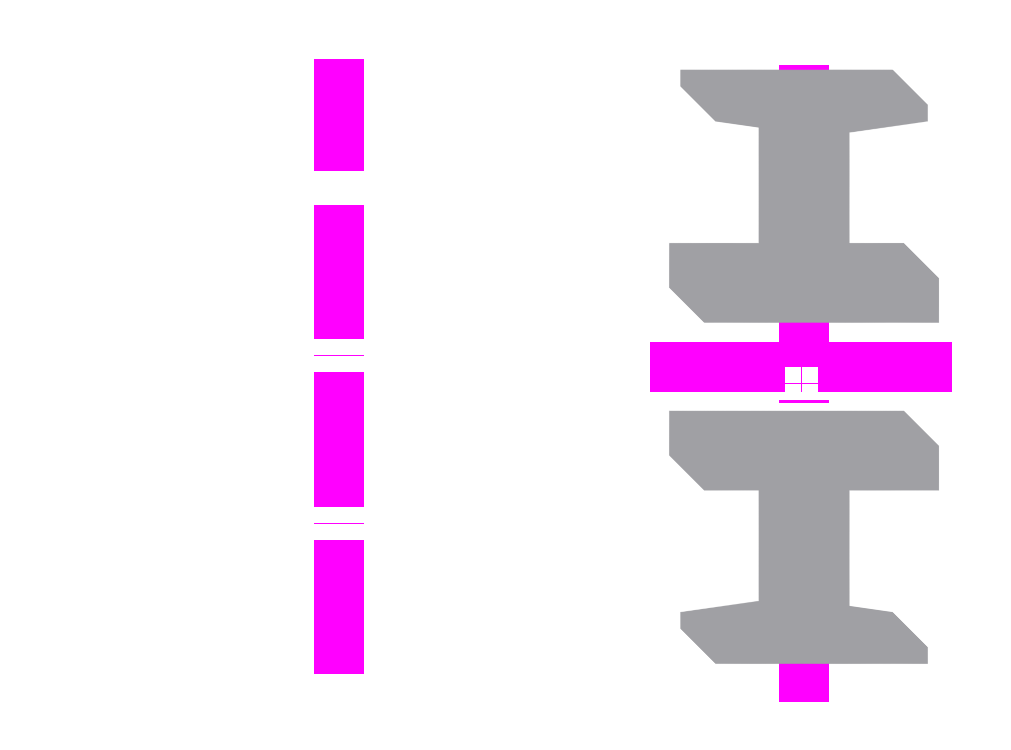
<metadata>
{"format":"dxf","ext":"dxf","renderer":"ezdxf+matplotlib","layout":"modelspace","background":"white","min_lineweight":24,"dpi":150}
</metadata>
<code>
0
SECTION
2
ENTITIES
0
LINE
8
Contornos Visibles
10
209
20
20
30
0
11
251
21
20
31
0
0
LINE
8
Contornos Visibles
10
209
20
-2
30
0
11
251
21
-2
31
0
0
LINE
8
Contornos Visibles
10
209
20
-2
30
0
11
251
21
-2
31
0
0
LINE
8
Contornos Visibles
10
209
20
-2
30
0
11
209
21
20
31
0
0
LINE
8
Contornos Visibles
10
251
20
-2
30
0
11
251
21
20
31
0
0
LINE
8
Contornos Visibles
10
251
20
20
30
0
11
251
21
28
31
0
0
LINE
8
Contornos Visibles
10
209
20
20
30
0
11
209
21
28
31
0
0
LINE
8
Contornos Visibles
10
251
20
-2
30
0
11
251
21
-10
31
0
0
LINE
8
Contornos Visibles
10
209
20
-2
30
0
11
209
21
-10
31
0
0
LINE
8
Referencias
10
230
20
28
30
0
11
235
21
28
31
0
0
LINE
8
Referencias
10
230
20
28
30
0
11
225
21
28
31
0
0
LINE
8
Contornos Visibles
10
235
20
28
30
0
11
251
21
28
31
0
0
LINE
8
Contornos Visibles
10
225
20
28
30
0
11
209
21
28
31
0
0
LINE
8
Contornos Visibles
10
235
20
-10
30
0
11
251
21
-10
31
0
0
LINE
8
Contornos Visibles
10
225
20
-10
30
0
11
209
21
-10
31
0
0
LINE
8
Contornos Visibles
10
225
20
28
30
0
11
225
21
54
31
0
0
LINE
8
Contornos Visibles
10
225
20
-10
30
0
11
225
21
-36
31
0
0
LINE
8
Contornos Visibles
10
235
20
28
30
0
11
235
21
54
31
0
0
LINE
8
Contornos Visibles
10
235
20
-10
30
0
11
235
21
-36
31
0
0
LINE
8
Contornos Visibles
10
211
20
59
30
0
11
249
21
59
31
0
0
LINE
8
Contornos Visibles
10
211
20
-41
30
0
11
249
21
-41
31
0
0
LINE
8
Ejes de revoluci\U+00f3n
10
230
20
-51
30
0
11
230
21
69
31
0
0
LINE
8
Contornos Visibles
10
249
20
59
30
0
11
249
21
56
31
0
0
LINE
8
Contornos Visibles
10
249
20
-41
30
0
11
249
21
-38
31
0
0
LINE
8
Contornos Visibles
10
211
20
59
30
0
11
211
21
56
31
0
0
LINE
8
Contornos Visibles
10
211
20
-41
30
0
11
211
21
-38
31
0
0
LINE
8
Contornos Visibles
10
211
20
56
30
0
11
225
21
54
31
0
0
LINE
8
Contornos Visibles
10
211
20
-38
30
0
11
225
21
-36
31
0
0
LINE
8
Contornos Visibles
10
235
20
54
30
0
11
249
21
56
31
0
0
LINE
8
Contornos Visibles
10
235
20
-36
30
0
11
249
21
-38
31
0
0
LINE
8
Contornos Visibles
10
209
20
-2
30
0
11
251
21
-2
31
0
0
LINE
8
Contornos Visibles
10
249
20
56
30
0
11
249
21
28
31
0
0
LINE
8
Contornos Visibles
10
249
20
-38
30
0
11
249
21
-10
31
0
0
LINE
8
Contornos Visibles
10
211
20
56
30
0
11
211
21
28
31
0
0
LINE
8
Contornos Visibles
10
211
20
-38
30
0
11
211
21
-10
31
0
0
HATCH
8
Contornos Ocultos
10
0
20
0
30
0
210
0
220
0
230
1
2
ANSI31
70
0
71
0
91
1
92
1
93
12
72
1
10
209
20
20
11
251
21
20
72
1
10
251
20
20
11
251
21
28
72
1
10
251
20
28
11
235
21
28
72
1
10
235
20
28
11
235
21
54
72
1
10
235
20
54
11
249
21
56
72
1
10
249
20
56
11
249
21
59
72
1
10
249
20
59
11
211
21
59
72
1
10
211
20
59
11
211
21
56
72
1
10
211
20
56
11
225
21
54
72
1
10
225
20
54
11
225
21
28
72
1
10
225
20
28
11
209
21
28
72
1
10
209
20
28
11
209
21
20
97
0
75
0
76
1
52
0
41
1
77
0
78
1
53
45
43
0
44
0
45
-0.08839
46
0.08839
79
0
98
0
0
HATCH
8
Contornos Ocultos
10
0
20
0
30
0
210
0
220
0
230
1
2
ANSI31
70
0
71
0
91
1
92
1
93
12
72
1
10
209
20
-2
11
251
21
-2
72
1
10
251
20
-2
11
251
21
-10
72
1
10
251
20
-10
11
235
21
-10
72
1
10
235
20
-10
11
235
21
-36
72
1
10
235
20
-36
11
249
21
-38
72
1
10
249
20
-38
11
249
21
-41
72
1
10
249
20
-41
11
211
21
-41
72
1
10
211
20
-41
11
211
21
-38
72
1
10
211
20
-38
11
225
21
-36
72
1
10
225
20
-36
11
225
21
-10
72
1
10
225
20
-10
11
209
21
-10
72
1
10
209
20
-10
11
209
21
-2
97
0
75
0
76
1
52
0
41
1
77
0
78
1
53
45
43
0
44
0
45
-0.08839
46
0.08839
79
0
98
0
0
ARC
8
Contornos Visibles
10
146.9
20
9
30
0
40
11
50
90
51
270
0
ARC
8
Contornos Visibles
10
146.9
20
9
30
0
40
19
50
90
51
270
0
ARC
8
Contornos Visibles
10
146.9
20
9
30
0
40
45
50
90
51
270
0
LINE
8
Ejes de revoluci\U+00f3n
10
202.5
20
9
30
0
11
257.5
21
9
31
0
0
DIMENSION
8
Cotas
10
264.4
20
20
30
0
11
262.5
21
9
31
0
70
0
71
8
72
2
74
0
75
0
41
1
42
0
1
\U+00f8<>
3
Standard
13
251
23
20
33
0
14
251
24
-2
34
0
50
90
0
DIMENSION
8
Cotas
10
272.3
20
28
30
0
11
270.5
21
9
31
0
70
0
71
8
72
2
74
0
75
0
41
1
42
0
1
\U+00f8<>
3
Standard
13
251
23
28
33
0
14
251
24
-10
34
0
50
90
0
DIMENSION
8
Cotas
10
194.4
20
54
30
0
11
192.6
21
9
31
0
70
0
71
8
72
2
74
0
75
0
41
1
42
0
1
\U+00f8<>
3
Standard
13
225
23
54
33
0
14
225
24
-36
34
0
50
90
0
DIMENSION
8
Cotas
10
184.1
20
56
30
0
11
182.2
21
9
31
0
70
0
71
8
72
2
74
0
75
0
41
1
42
0
1
\U+00f8<>
3
Standard
13
211
23
56
33
0
14
211
24
-38
34
0
50
90
0
DIMENSION
8
Cotas
10
283.2
20
59
30
0
11
281.3
21
9
31
0
70
0
71
8
72
2
74
0
75
0
41
1
42
0
1
\U+00f8<>
3
Standard
13
249
23
59
33
0
14
249
24
-41
34
0
50
90
0
DIMENSION
8
Cotas
10
225
20
76.33
30
0
11
230
21
78.21
31
0
70
0
71
8
72
2
74
0
75
0
41
1
42
0
1

3
Standard
13
225
23
54
33
0
14
235
24
54
34
0
50
0
0
ARC
8
Contornos Visibles
10
146.9
20
9
30
0
40
47
50
90
51
270
0
ARC
8
Contornos Visibles
10
146.9
20
9
30
0
40
50
50
90
51
270
0
LINE
8
Ejes de revoluci\U+00f3n
10
146.9
20
-46
30
0
11
146.9
21
64
31
0
0
ENDSEC
0
EOF

</code>
